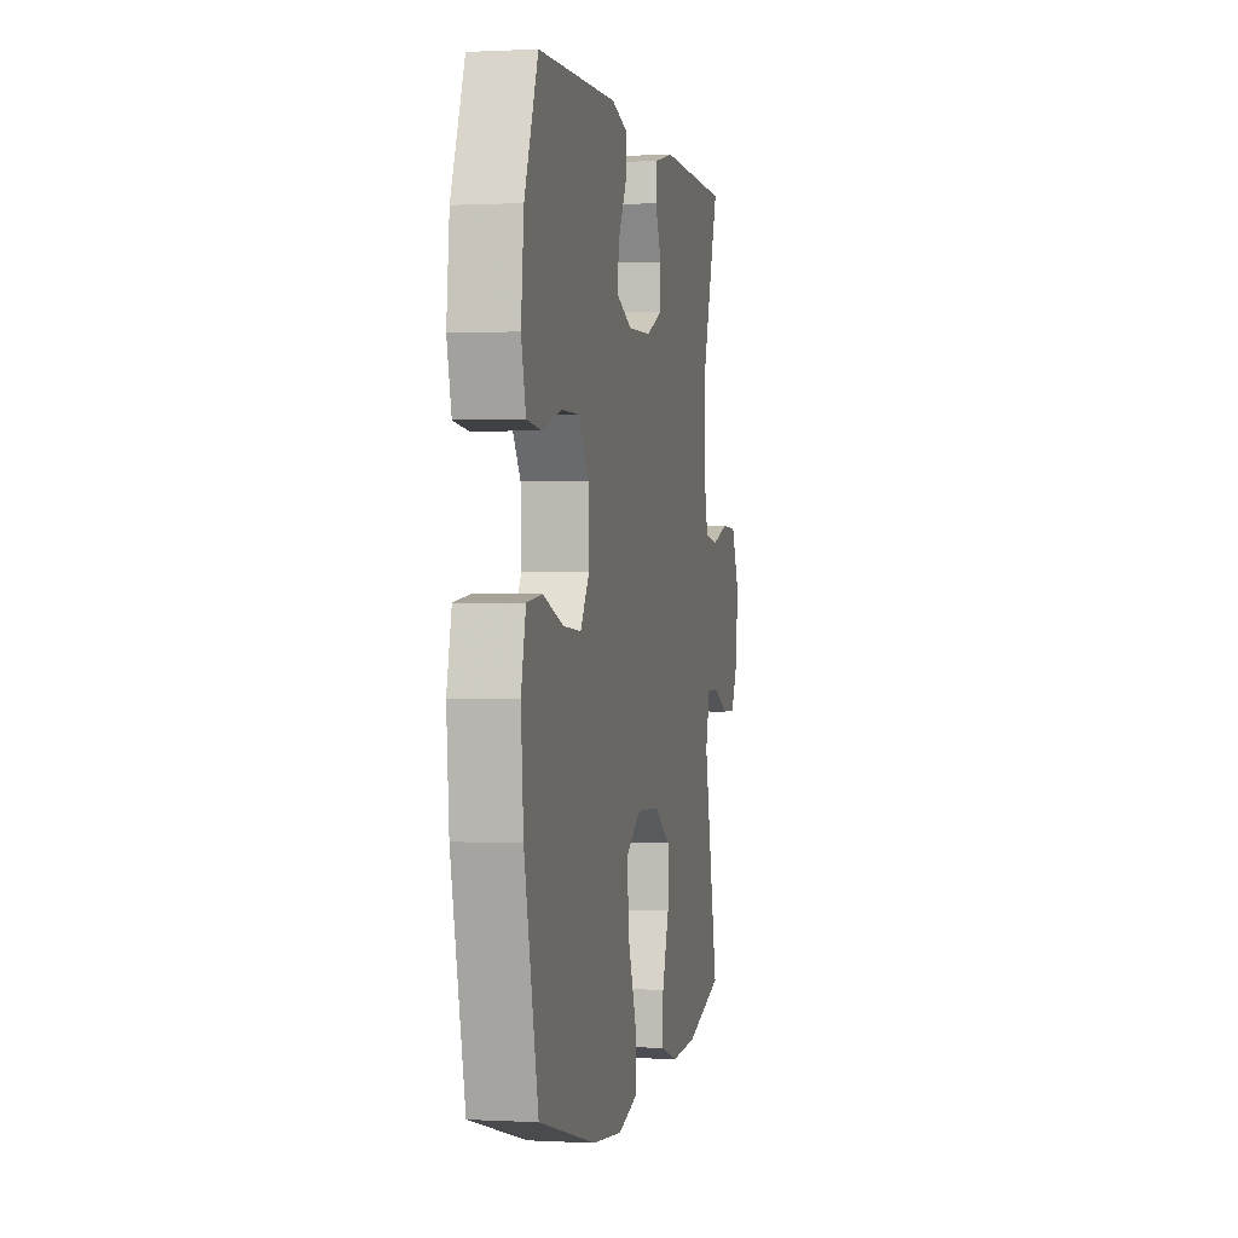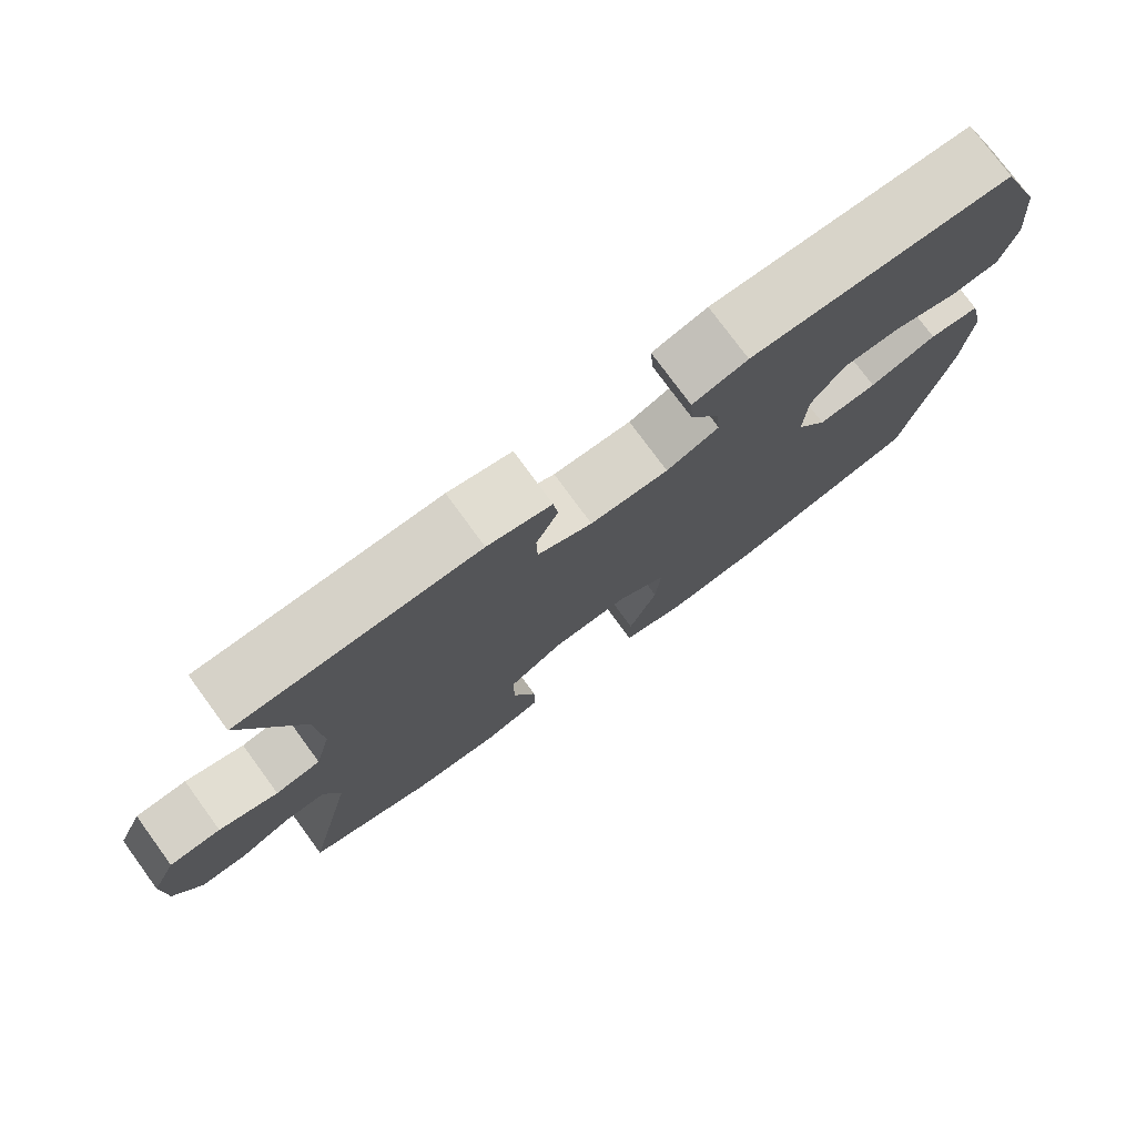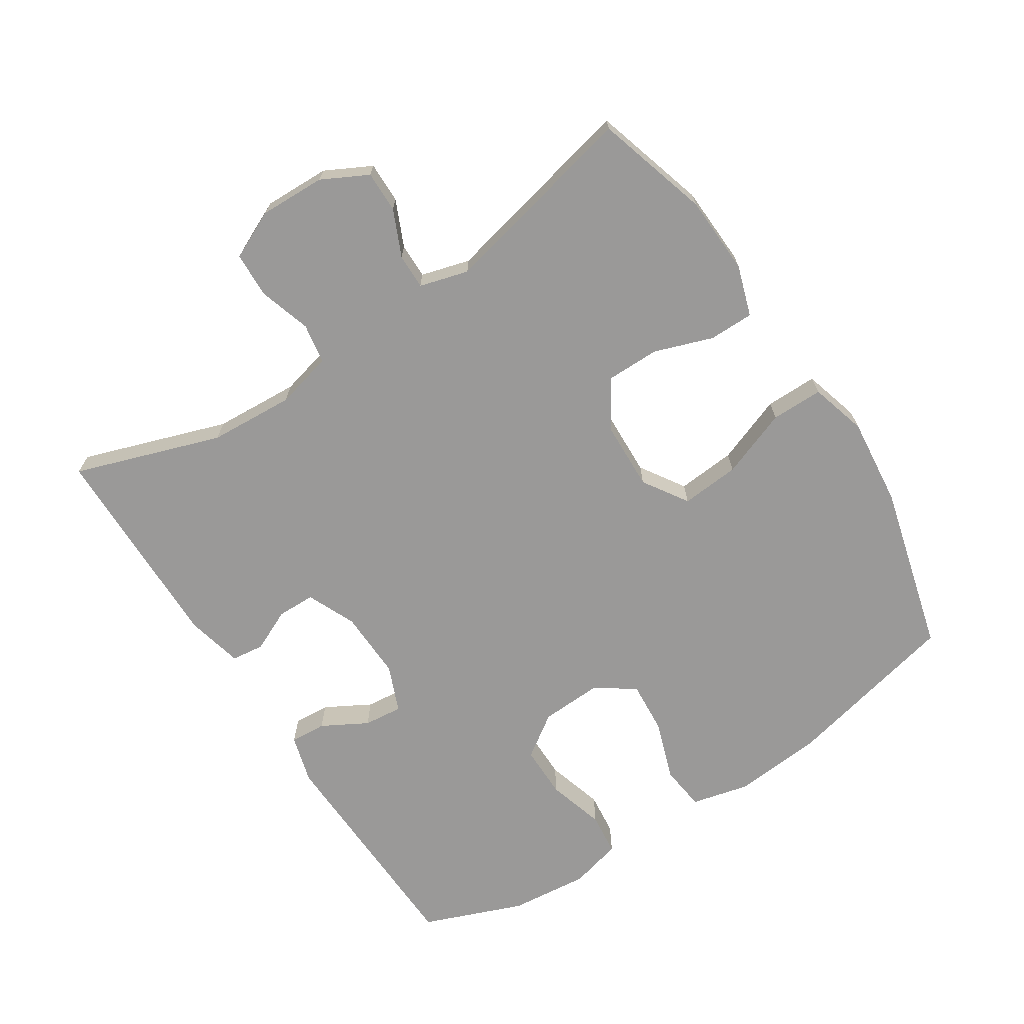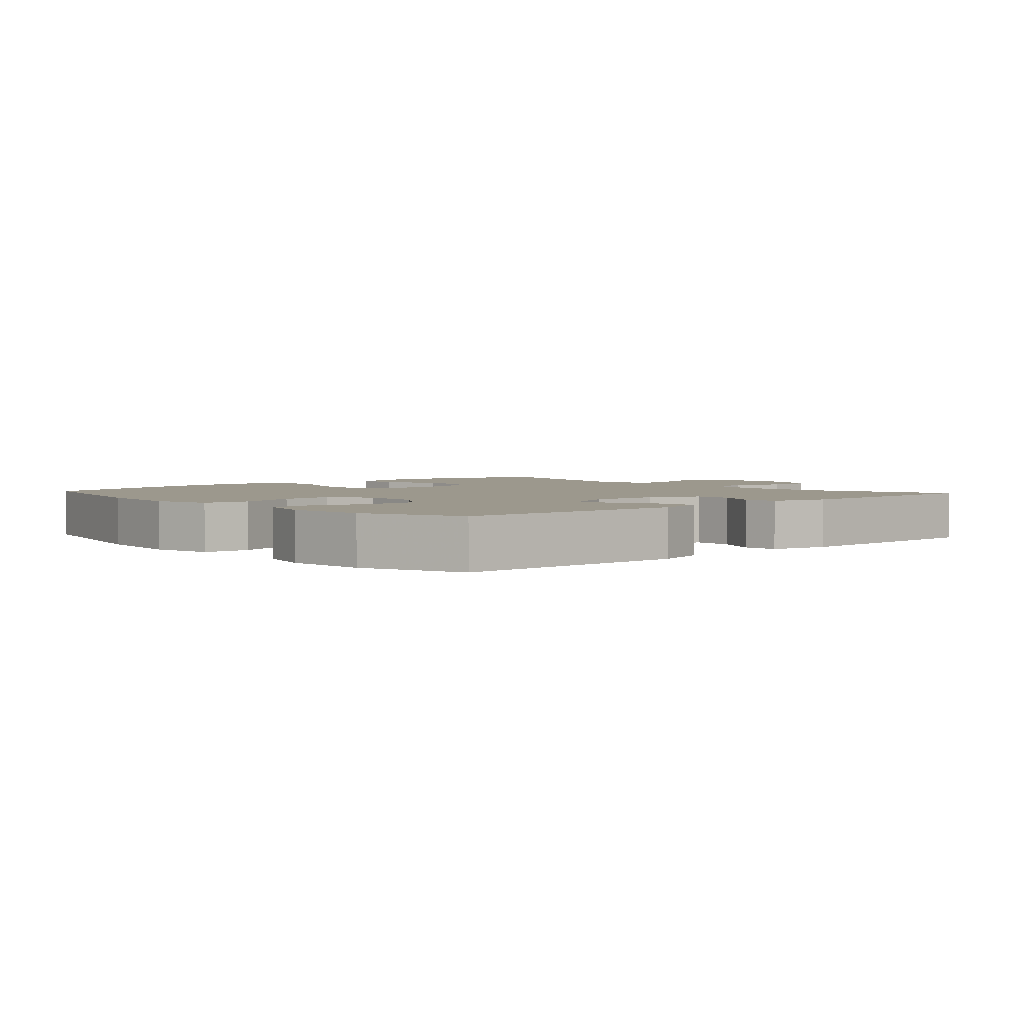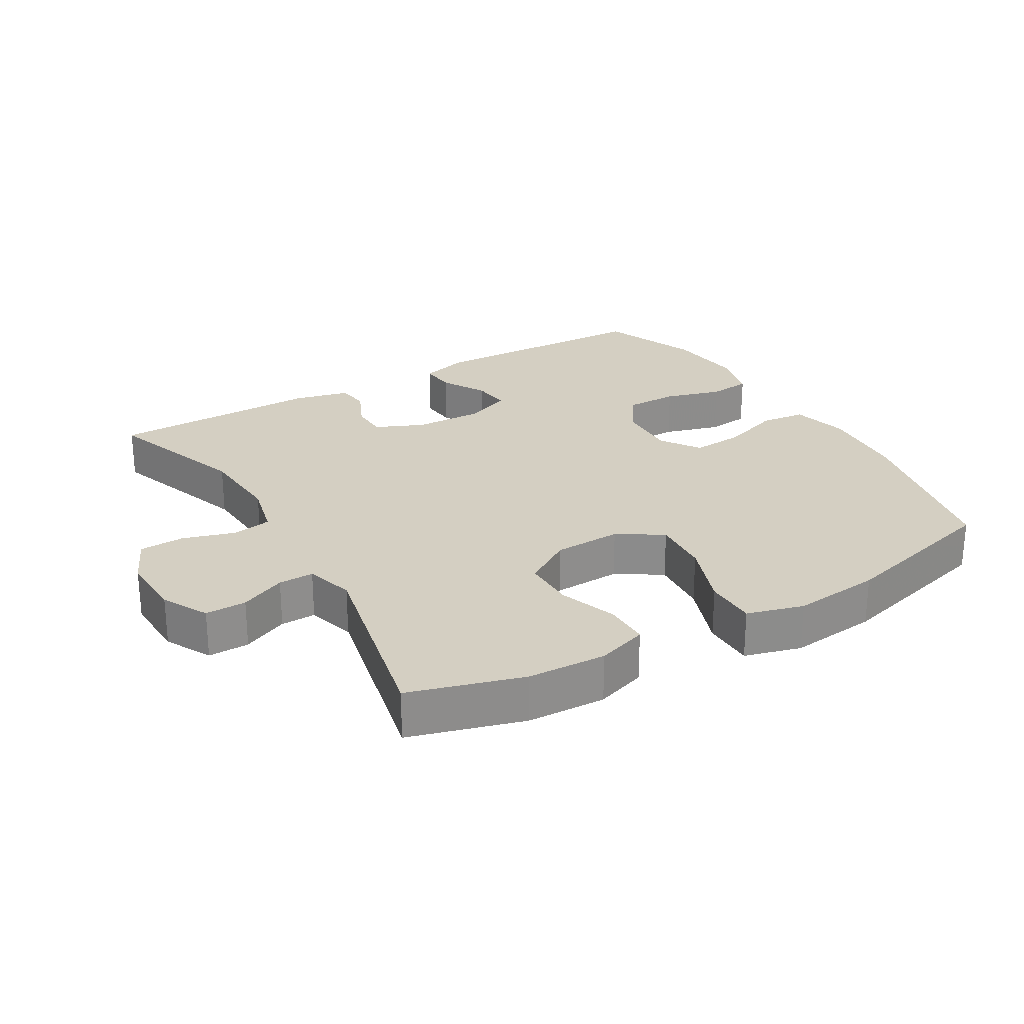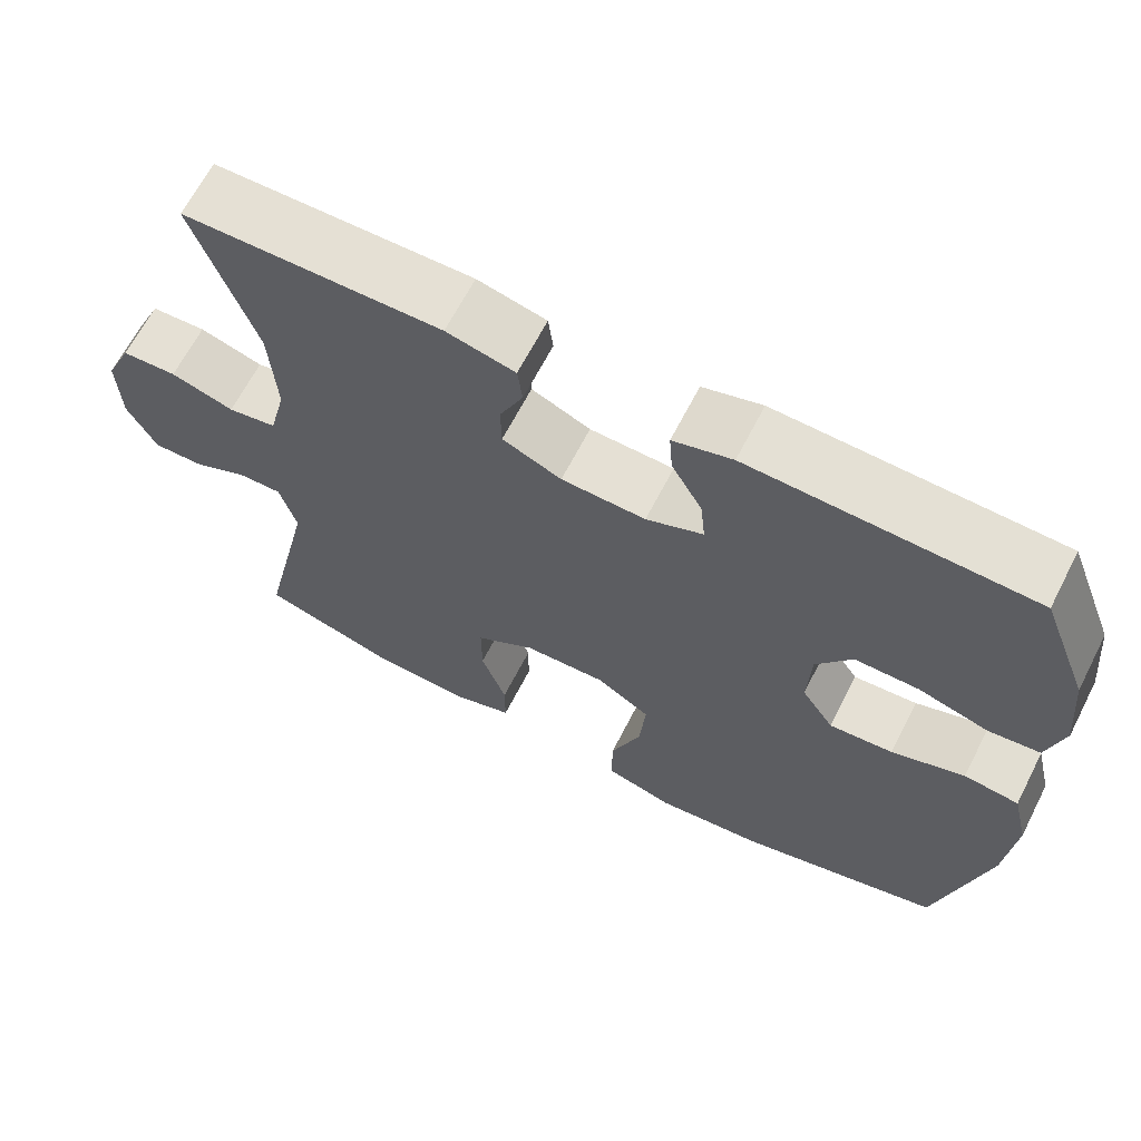
<metadata>
{"format":"obj","ext":"obj","renderer":"f3d","projection":"perspective","resolution":1024,"background":"white","views":[{"elev":0.5,"azim":-78.6,"up":"+Z"},{"elev":76.8,"azim":143.8,"up":"+Z"},{"elev":-69.1,"azim":123.1,"up":"+Y"},{"elev":3.0,"azim":-41.9,"up":"+Y"},{"elev":25.8,"azim":149.4,"up":"+Y"},{"elev":65.6,"azim":-152.8,"up":"+Z"}]}
</metadata>
<code>
v 0.5 0.07 0.5
v 0.425 0.07 0.281
v 0.417 0.07 0.153
v 0.438 0.07 0.068
v 0.498 0.07 0.058
v 0.576 0.07 0.082
v 0.644 0.07 0.079
v 0.677 0.07 0.007
v 0.674 0.07 -0.092
v 0.638 0.07 -0.161
v 0.576 0.07 -0.16
v 0.507 0.07 -0.129
v 0.454 0.07 -0.128
v 0.433 0.07 -0.201
v 0.5 0.07 -0.5
v 0.33 0.07 -0.55
v 0.212 0.07 -0.555
v 0.136 0.07 -0.53
v 0.136 0.07 -0.463
v 0.167 0.07 -0.375
v 0.167 0.07 -0.296
v 0.094 0.07 -0.25
v -0.008 0.07 -0.246
v -0.075 0.07 -0.289
v -0.068 0.07 -0.377
v -0.03 0.07 -0.479
v -0.03 0.07 -0.557
v -0.115 0.07 -0.581
v -0.248 0.07 -0.567
v -0.5 0.07 -0.5
v -0.561 0.07 -0.234
v -0.572 0.07 -0.102
v -0.551 0.07 -0.015
v -0.483 0.07 -0.007
v -0.393 0.07 -0.038
v -0.314 0.07 -0.044
v -0.274 0.07 0.016
v -0.278 0.07 0.107
v -0.322 0.07 0.171
v -0.401 0.07 0.171
v -0.487 0.07 0.146
v -0.551 0.07 0.153
v -0.571 0.07 0.231
v -0.559 0.07 0.349
v -0.5 0.07 0.5
v -0.153 0.07 0.511
v -0.08 0.07 0.49
v -0.084 0.07 0.436
v -0.122 0.07 0.368
v -0.128 0.07 0.31
v -0.058 0.07 0.281
v 0.046 0.07 0.284
v 0.119 0.07 0.316
v 0.12 0.07 0.373
v 0.091 0.07 0.436
v 0.097 0.07 0.485
v 0.182 0.07 0.505
v 0.5 0 0.5
v 0.425 0 0.281
v 0.417 0 0.153
v 0.438 0 0.068
v 0.498 0 0.058
v 0.576 0 0.082
v 0.644 0 0.079
v 0.677 0 0.007
v 0.674 0 -0.092
v 0.638 0 -0.161
v 0.576 0 -0.16
v 0.507 0 -0.129
v 0.454 0 -0.128
v 0.433 0 -0.201
v 0.5 0 -0.5
v 0.33 0 -0.55
v 0.212 0 -0.555
v 0.136 0 -0.53
v 0.136 0 -0.463
v 0.167 0 -0.375
v 0.167 0 -0.296
v 0.094 0 -0.25
v -0.008 0 -0.246
v -0.075 0 -0.289
v -0.068 0 -0.377
v -0.03 0 -0.479
v -0.03 0 -0.557
v -0.115 0 -0.581
v -0.248 0 -0.567
v -0.5 0 -0.5
v -0.561 0 -0.234
v -0.572 0 -0.102
v -0.551 0 -0.015
v -0.483 0 -0.007
v -0.393 0 -0.038
v -0.314 0 -0.044
v -0.274 0 0.016
v -0.278 0 0.107
v -0.322 0 0.171
v -0.401 0 0.171
v -0.487 0 0.146
v -0.551 0 0.153
v -0.571 0 0.231
v -0.559 0 0.349
v -0.5 0 0.5
v -0.153 0 0.511
v -0.08 0 0.49
v -0.084 0 0.436
v -0.122 0 0.368
v -0.128 0 0.31
v -0.058 0 0.281
v 0.046 0 0.284
v 0.119 0 0.316
v 0.12 0 0.373
v 0.091 0 0.436
v 0.097 0 0.485
v 0.182 0 0.505
f 54 55 56 57
f 53 54 57 1
f 46 47 48 49
f 46 49 50
f 45 46 50
f 44 45 50
f 43 44 50 51
f 40 41 42 43
f 39 40 43 51
f 32 33 34 35
f 32 35 36
f 31 32 36
f 30 31 36
f 29 30 36 37
f 25 26 27 28
f 24 25 28 29
f 17 18 19 20
f 17 20 21
f 14 15 16 17
f 13 14 17 21
f 9 10 11 12
f 9 12 13
f 8 9 13
f 5 6 7 8
f 4 5 8 13
f 3 4 13 21
f 53 1 2
f 52 53 2 3
f 38 39 51 52
f 24 29 37 38
f 23 24 38 52
f 22 23 52 3
f 3 21 22
f 114 113 112 111
f 58 114 111 110
f 106 105 104 103
f 107 106 103
f 107 103 102
f 107 102 101
f 108 107 101 100
f 100 99 98 97
f 108 100 97 96
f 92 91 90 89
f 93 92 89
f 93 89 88
f 93 88 87
f 94 93 87 86
f 85 84 83 82
f 86 85 82 81
f 77 76 75 74
f 78 77 74
f 74 73 72 71
f 78 74 71 70
f 69 68 67 66
f 70 69 66
f 70 66 65
f 65 64 63 62
f 70 65 62 61
f 78 70 61 60
f 59 58 110
f 60 59 110 109
f 109 108 96 95
f 95 94 86 81
f 109 95 81 80
f 60 109 80 79
f 79 78 60
f 1 58 59 2
f 2 59 60 3
f 3 60 61 4
f 4 61 62 5
f 5 62 63 6
f 6 63 64 7
f 7 64 65 8
f 8 65 66 9
f 9 66 67 10
f 10 67 68 11
f 11 68 69 12
f 12 69 70 13
f 13 70 71 14
f 14 71 72 15
f 15 72 73 16
f 16 73 74 17
f 17 74 75 18
f 18 75 76 19
f 19 76 77 20
f 20 77 78 21
f 21 78 79 22
f 22 79 80 23
f 23 80 81 24
f 24 81 82 25
f 25 82 83 26
f 26 83 84 27
f 27 84 85 28
f 28 85 86 29
f 29 86 87 30
f 30 87 88 31
f 31 88 89 32
f 32 89 90 33
f 33 90 91 34
f 34 91 92 35
f 35 92 93 36
f 36 93 94 37
f 37 94 95 38
f 38 95 96 39
f 39 96 97 40
f 40 97 98 41
f 41 98 99 42
f 42 99 100 43
f 43 100 101 44
f 44 101 102 45
f 45 102 103 46
f 46 103 104 47
f 47 104 105 48
f 48 105 106 49
f 49 106 107 50
f 50 107 108 51
f 51 108 109 52
f 52 109 110 53
f 53 110 111 54
f 54 111 112 55
f 55 112 113 56
f 56 113 114 57
f 57 114 58 1

</code>
